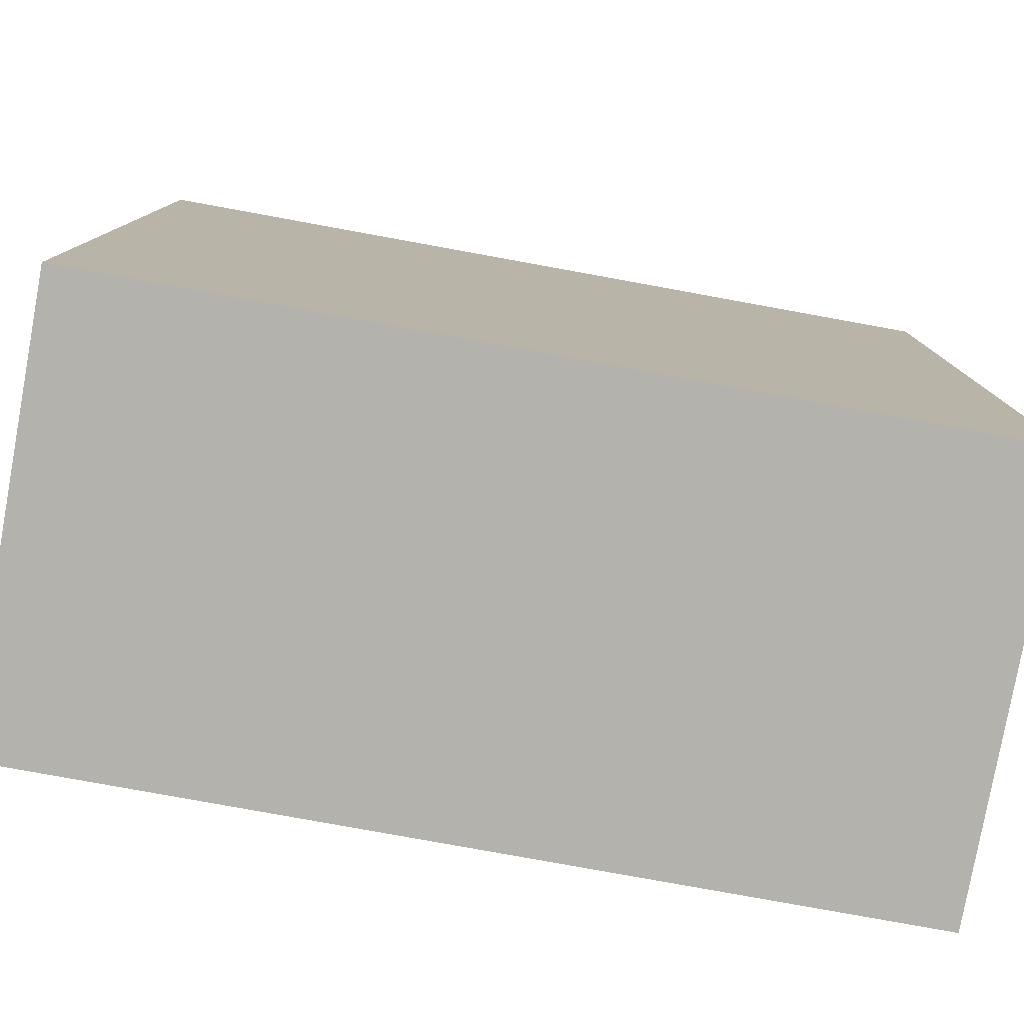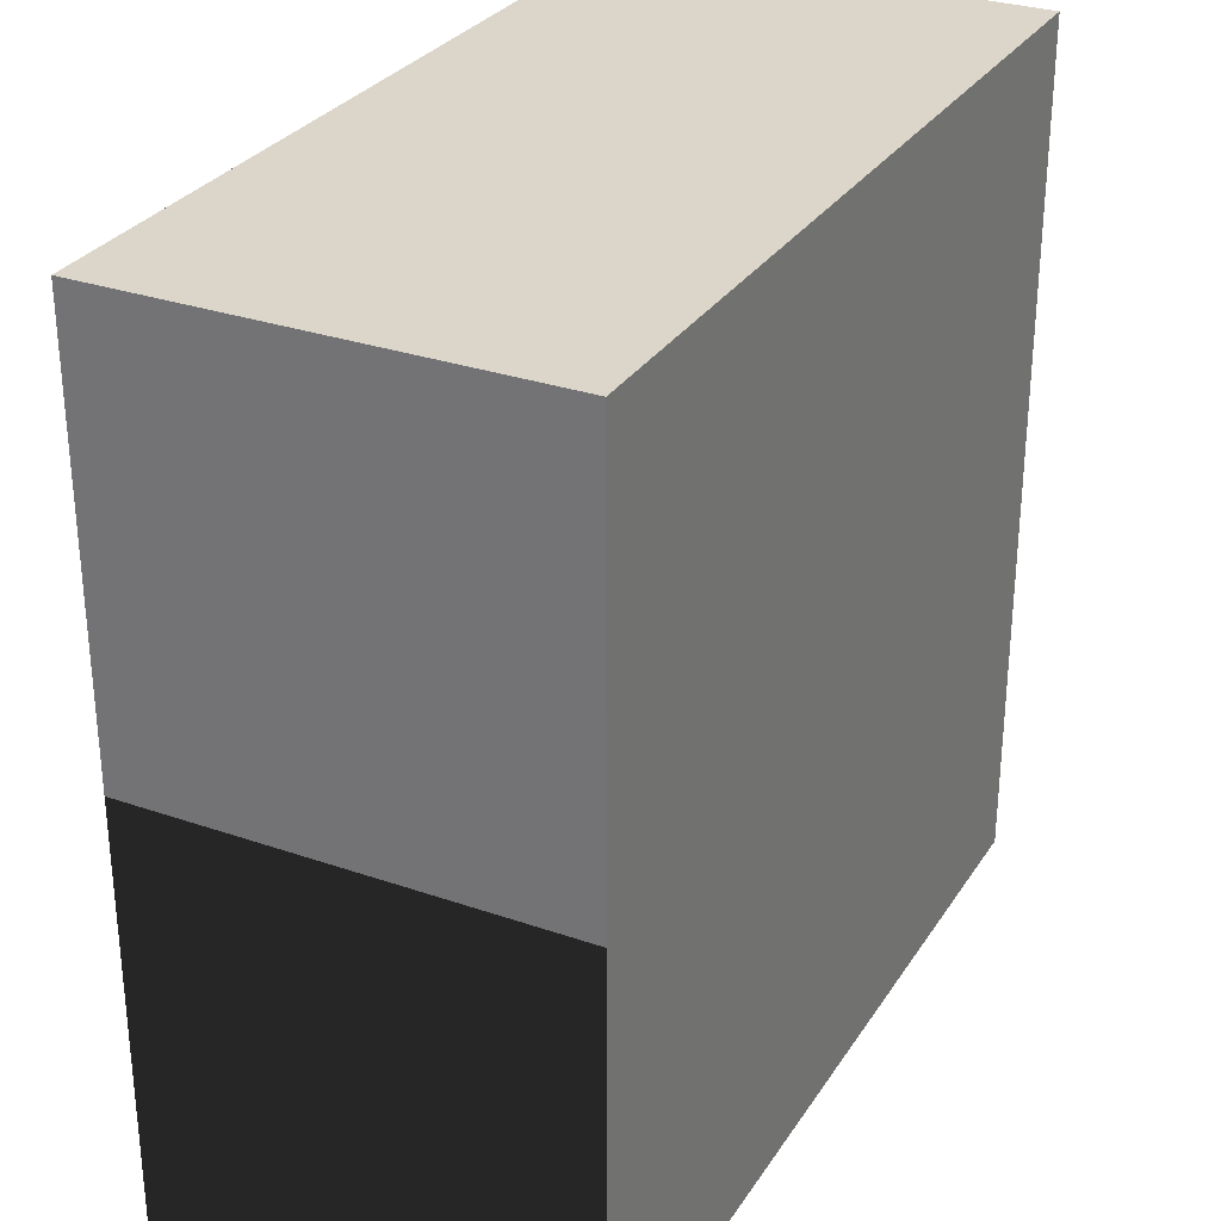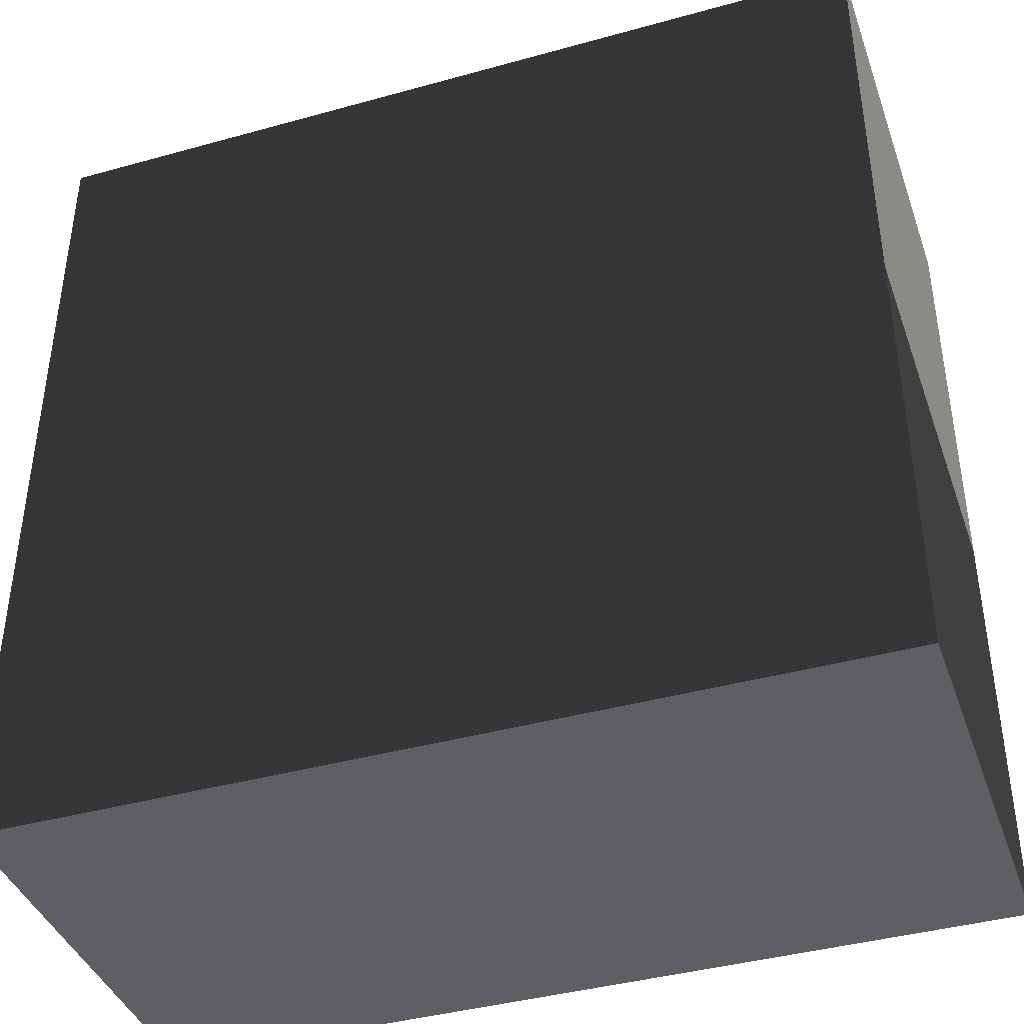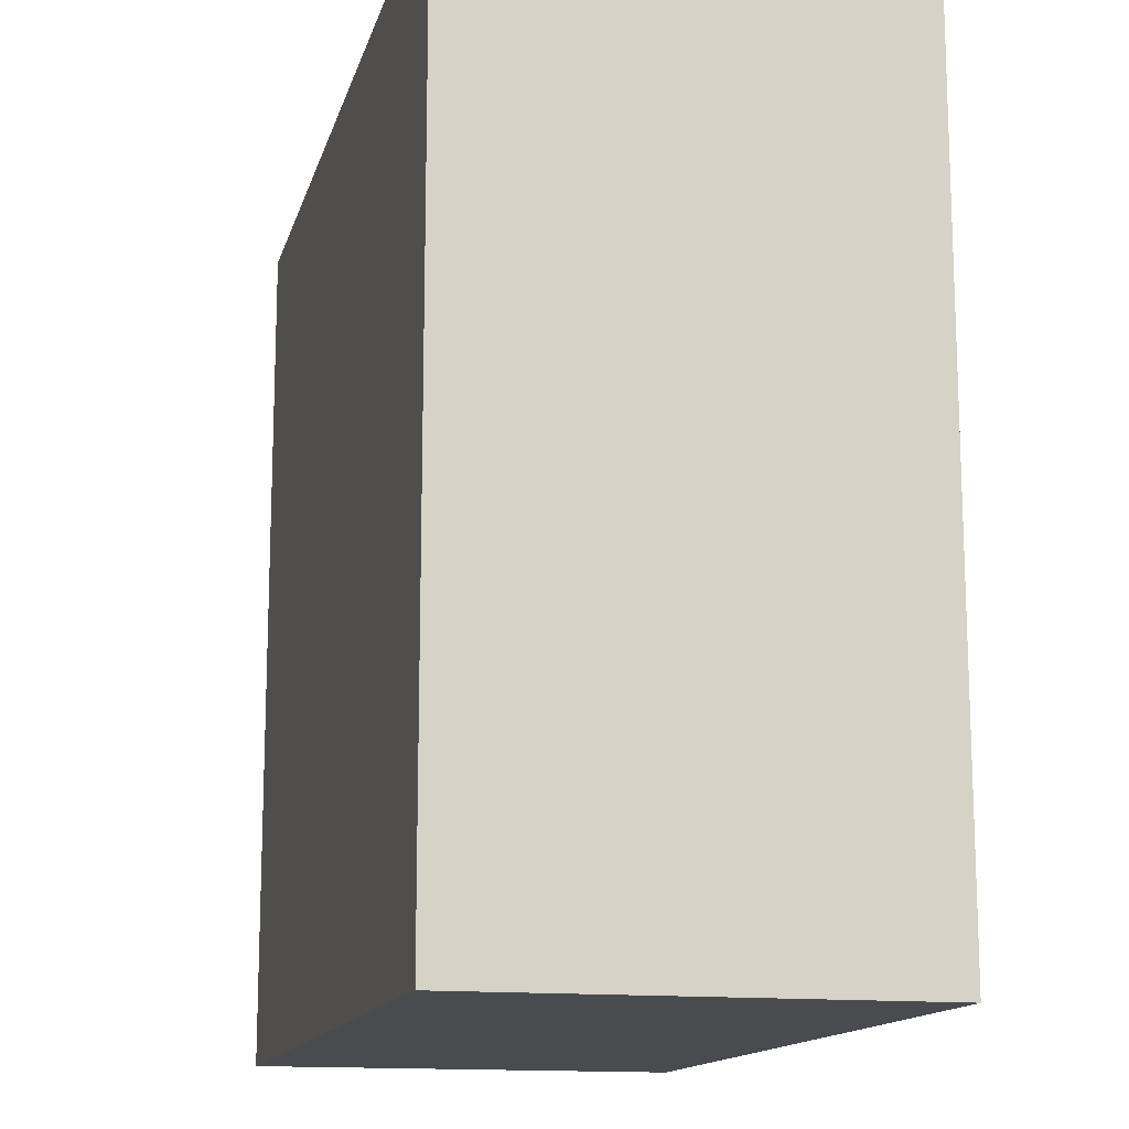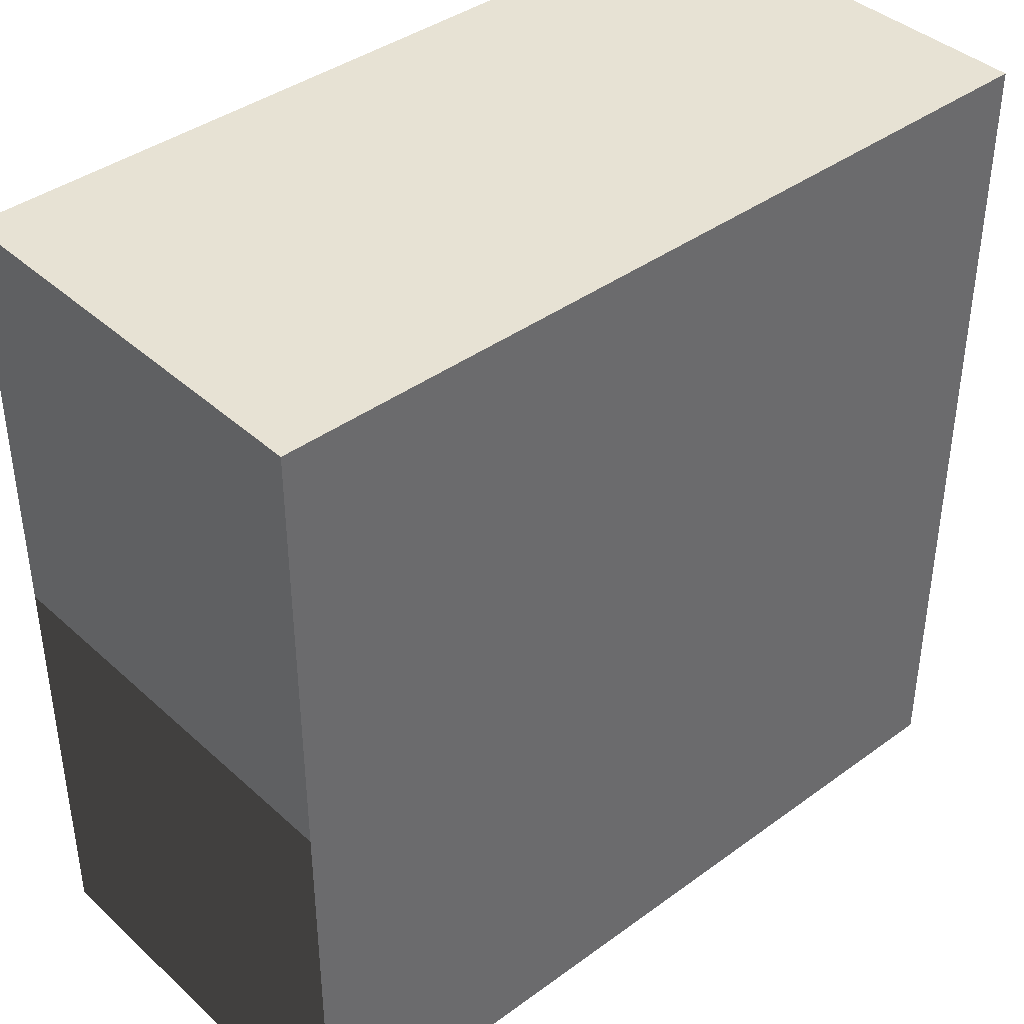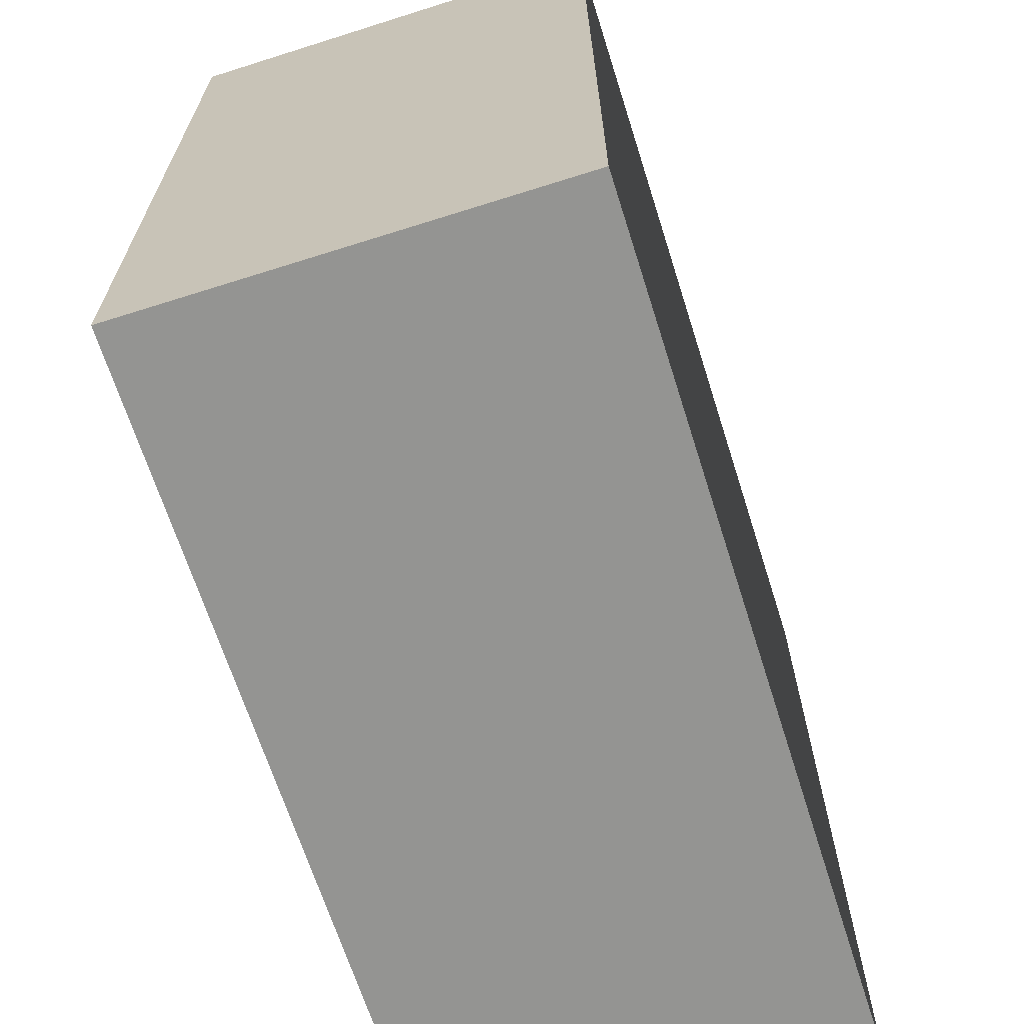
<metadata>
{"format":"obj","ext":"obj","renderer":"f3d","projection":"perspective","resolution":1024,"background":"white","views":[{"elev":-79.4,"azim":169.7,"up":"+Z"},{"elev":29.7,"azim":116.9,"up":"+Z"},{"elev":-40.6,"azim":18.8,"up":"+Z"},{"elev":-14.1,"azim":-103.8,"up":"+Z"},{"elev":40.0,"azim":138.0,"up":"+Z"},{"elev":-66.9,"azim":-72.4,"up":"+Z"}]}
</metadata>
<code>
v -0.5 0.25 -0.5
v -0.5 0.25 0.5
v 0.5 0.25 0.5
v 0.5 0.25 -0.5
v -0.5 -0.25 -0.5
v -0.5 -0.25 0.5
v 0.5 -0.25 0.5
v 0.5 -0.25 -0.5
f 1 2 3 4
f 5 6 7 8
f 2 6 7 3
f 4 8 5 1
f 1 5 6 2
f 3 7 8 4

</code>
